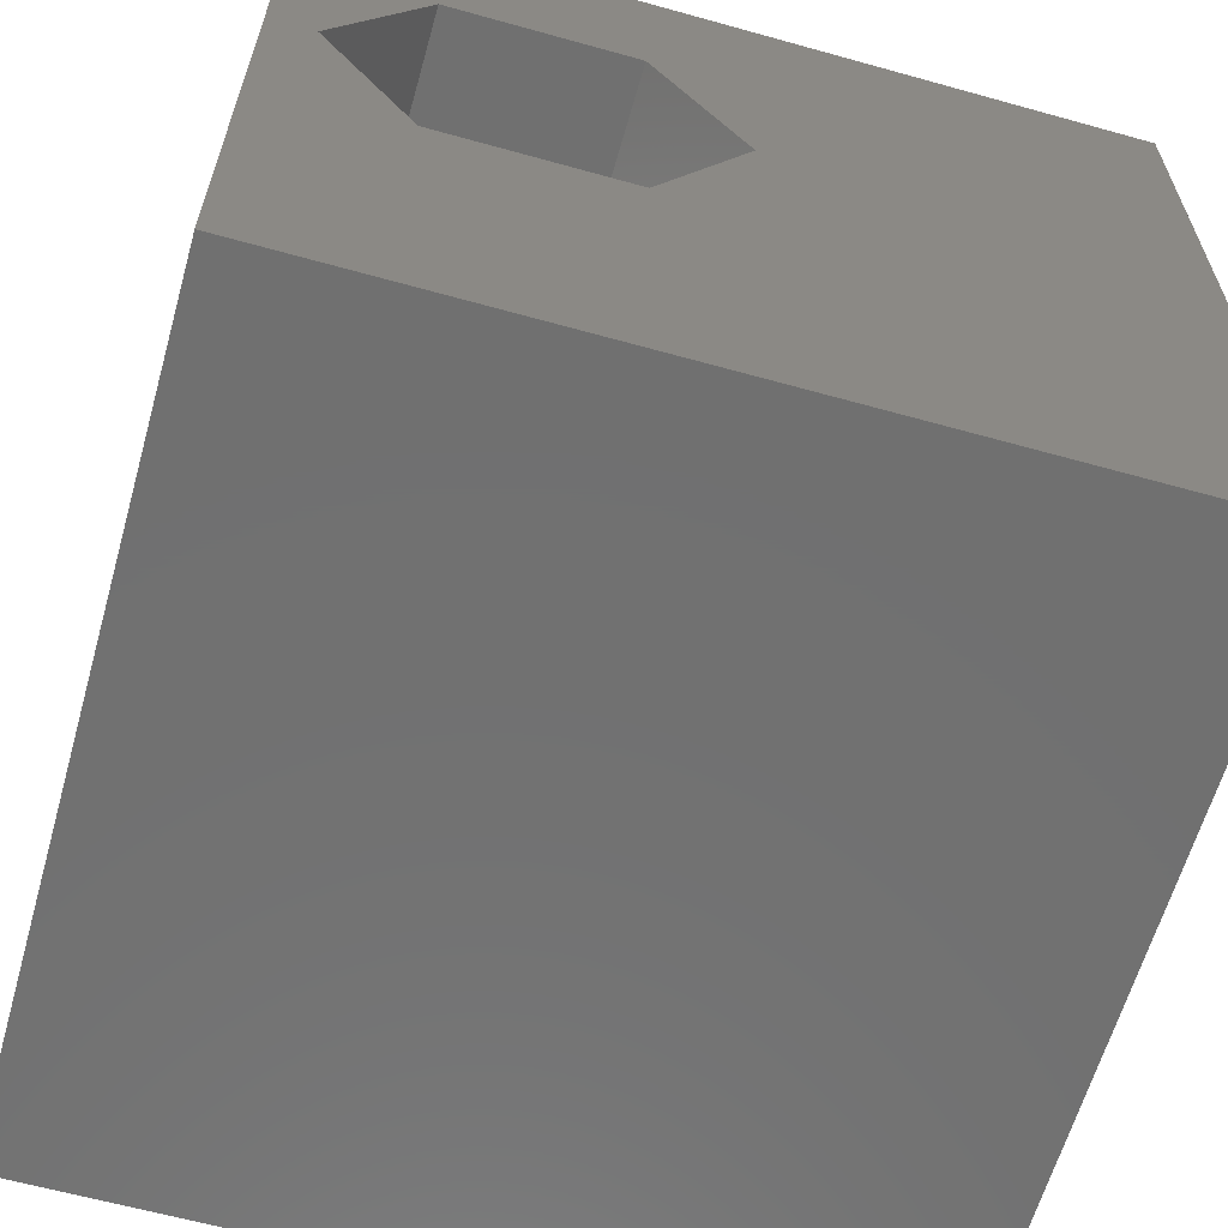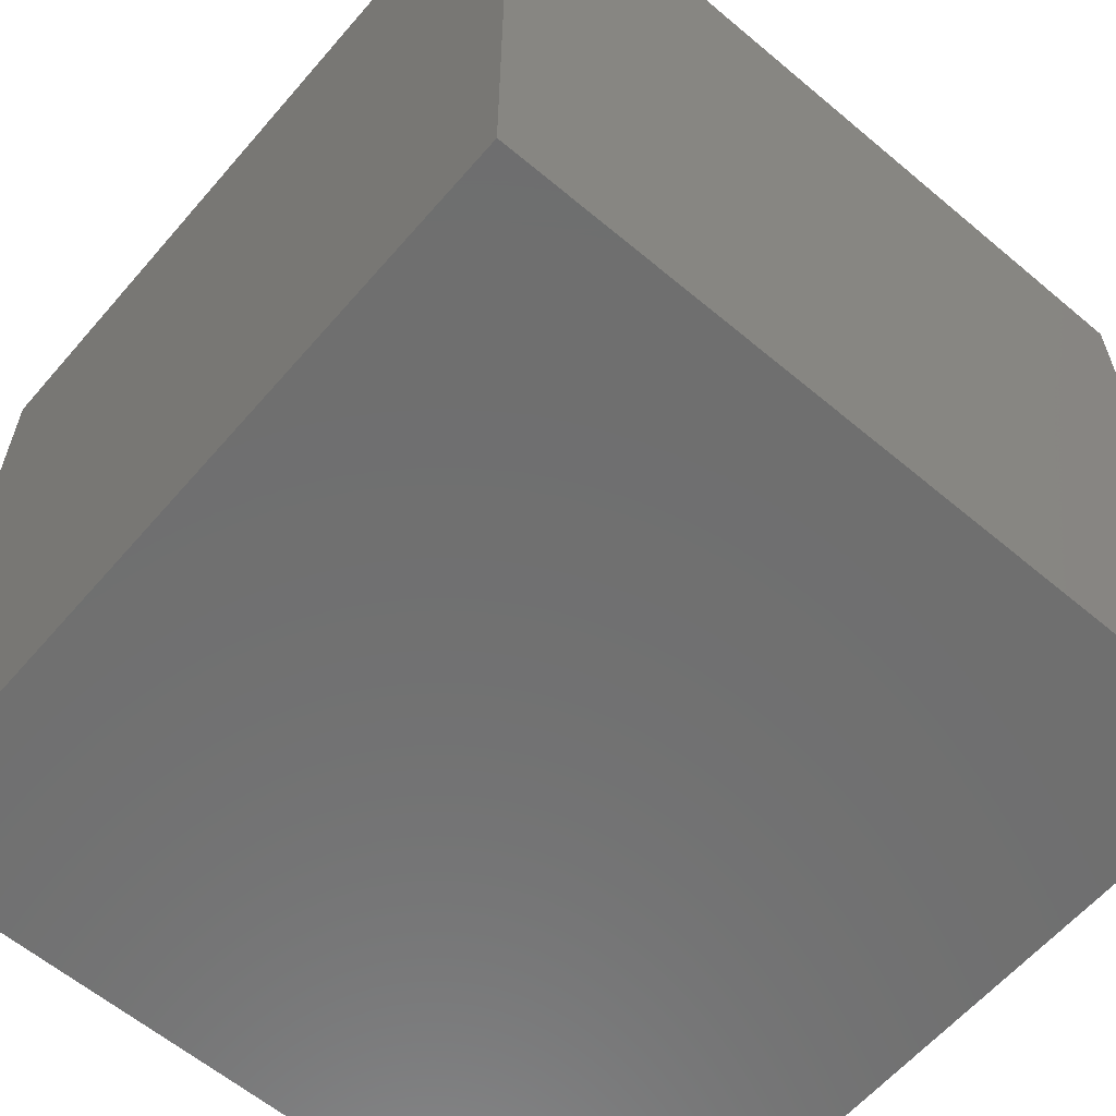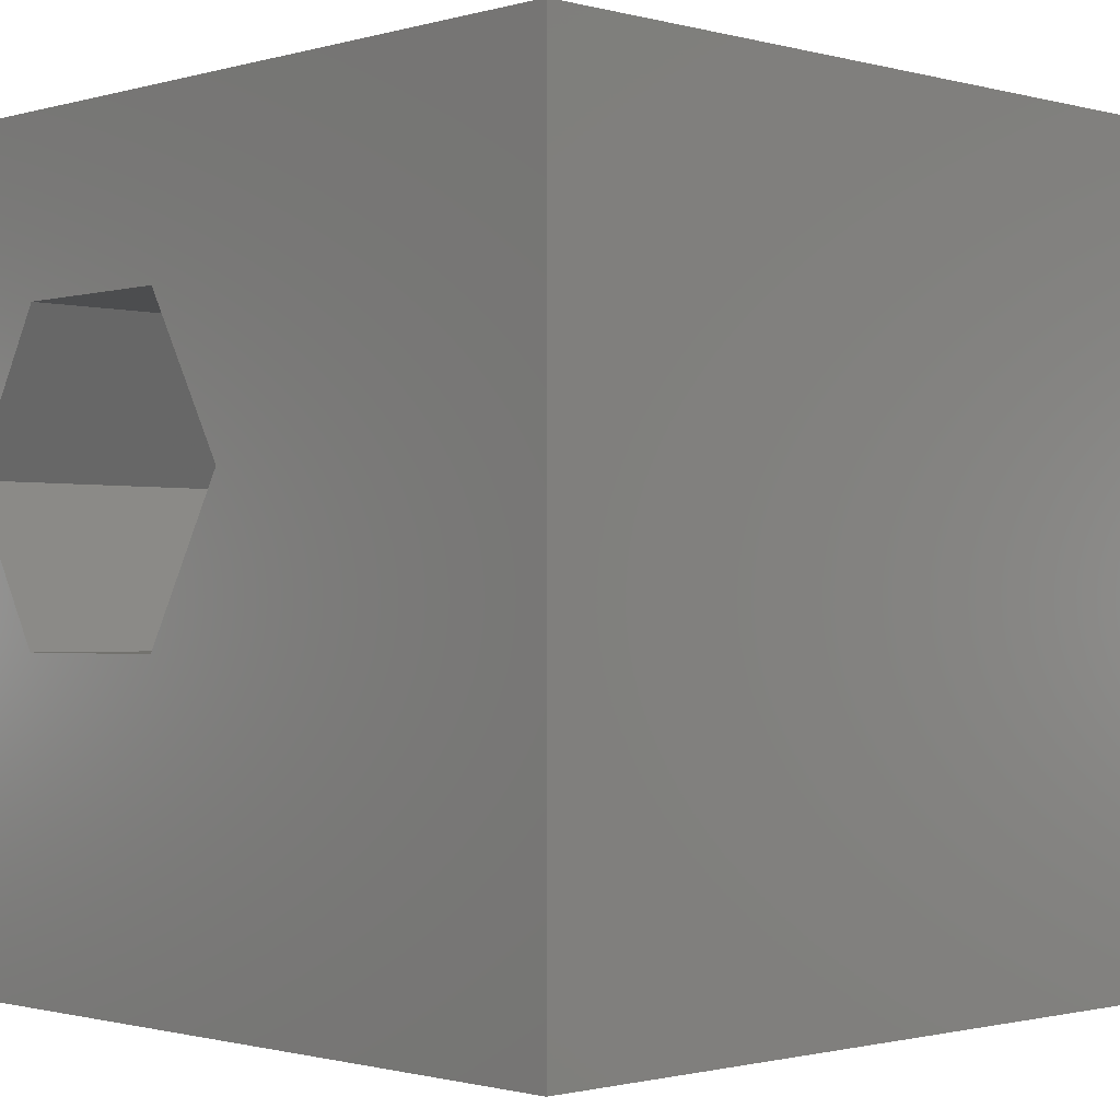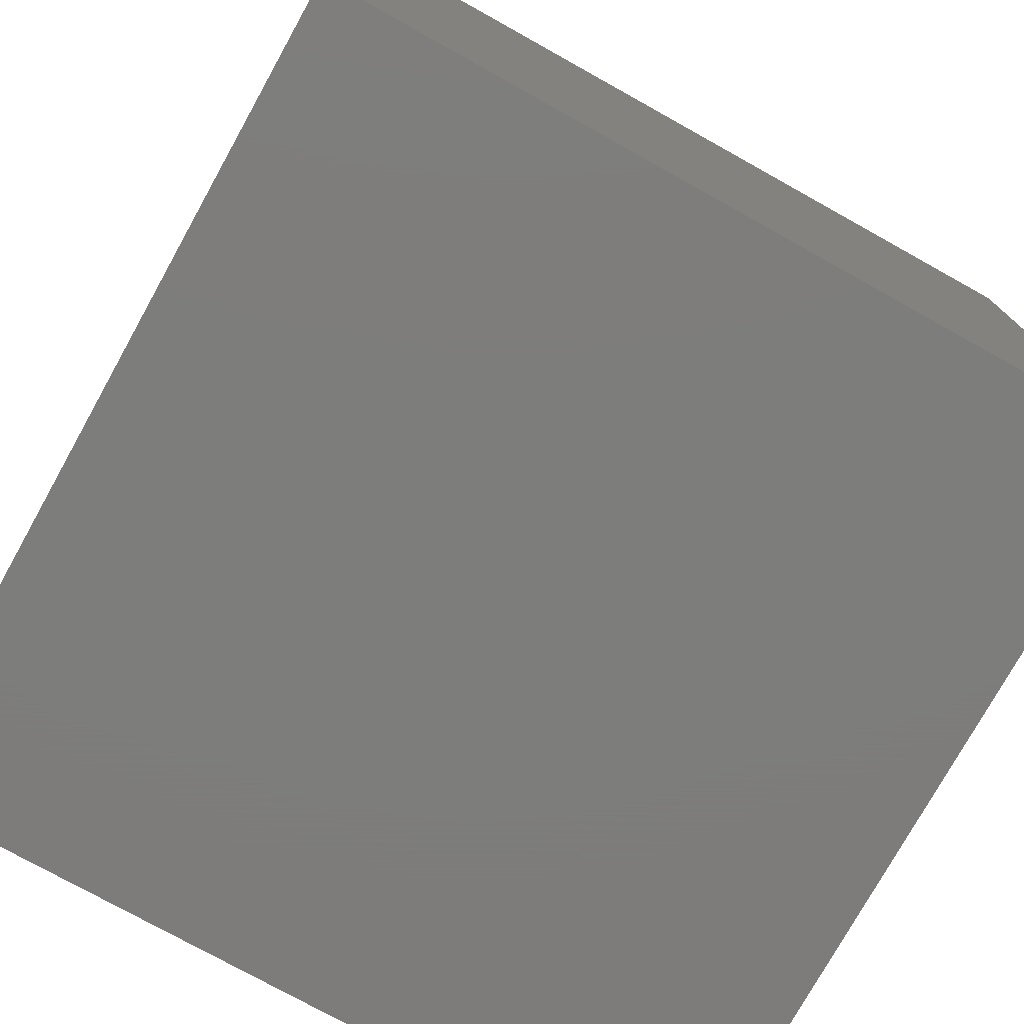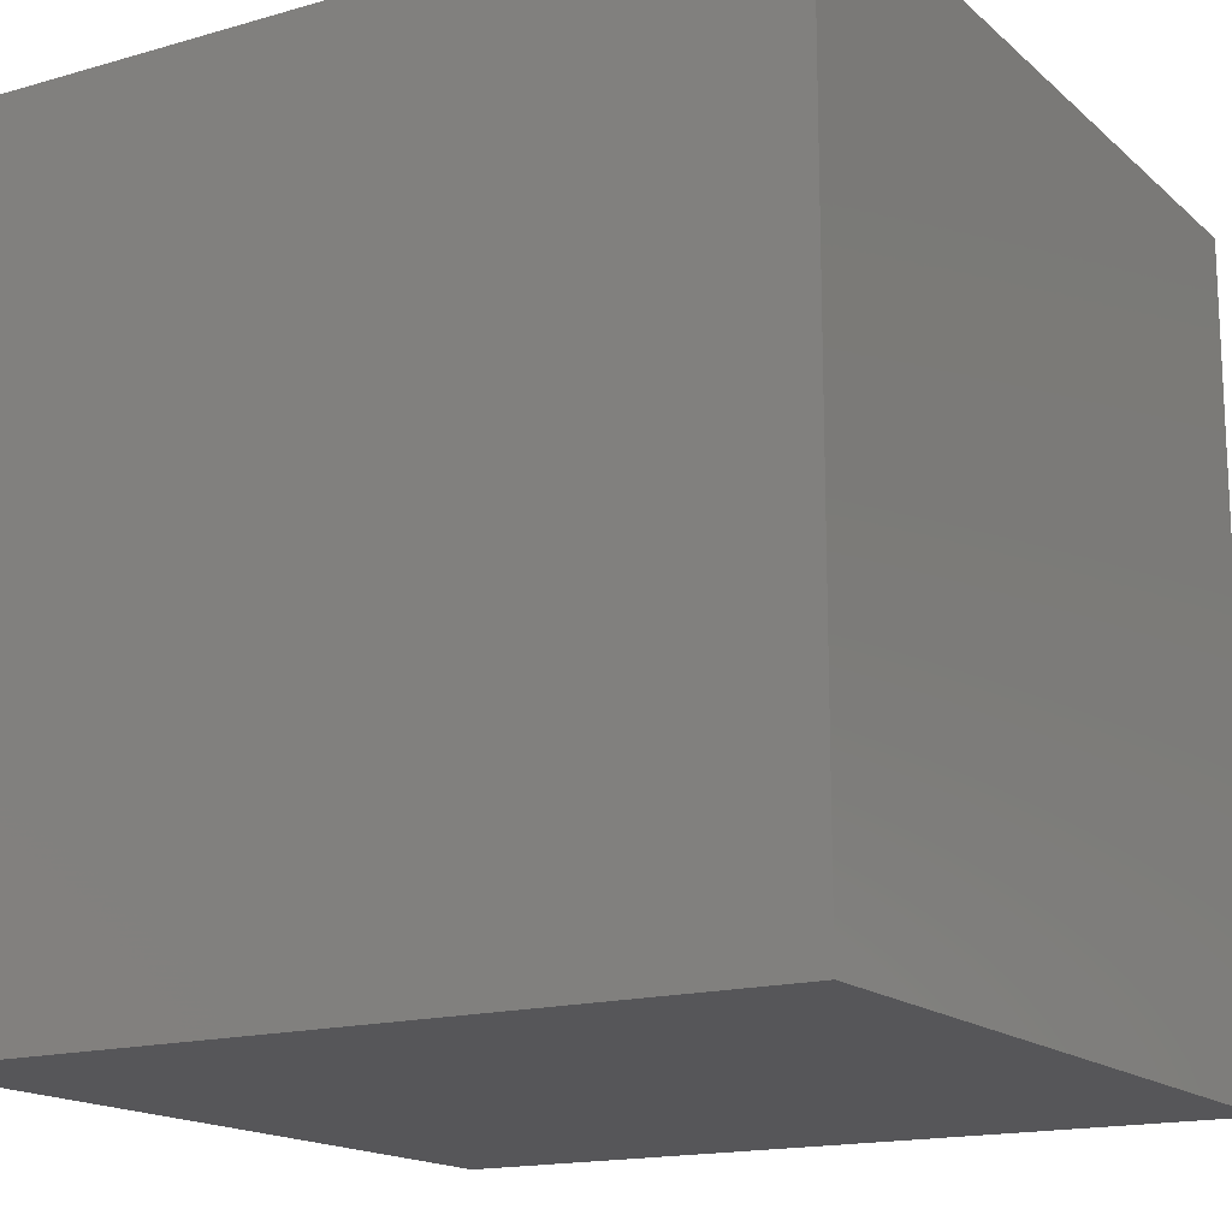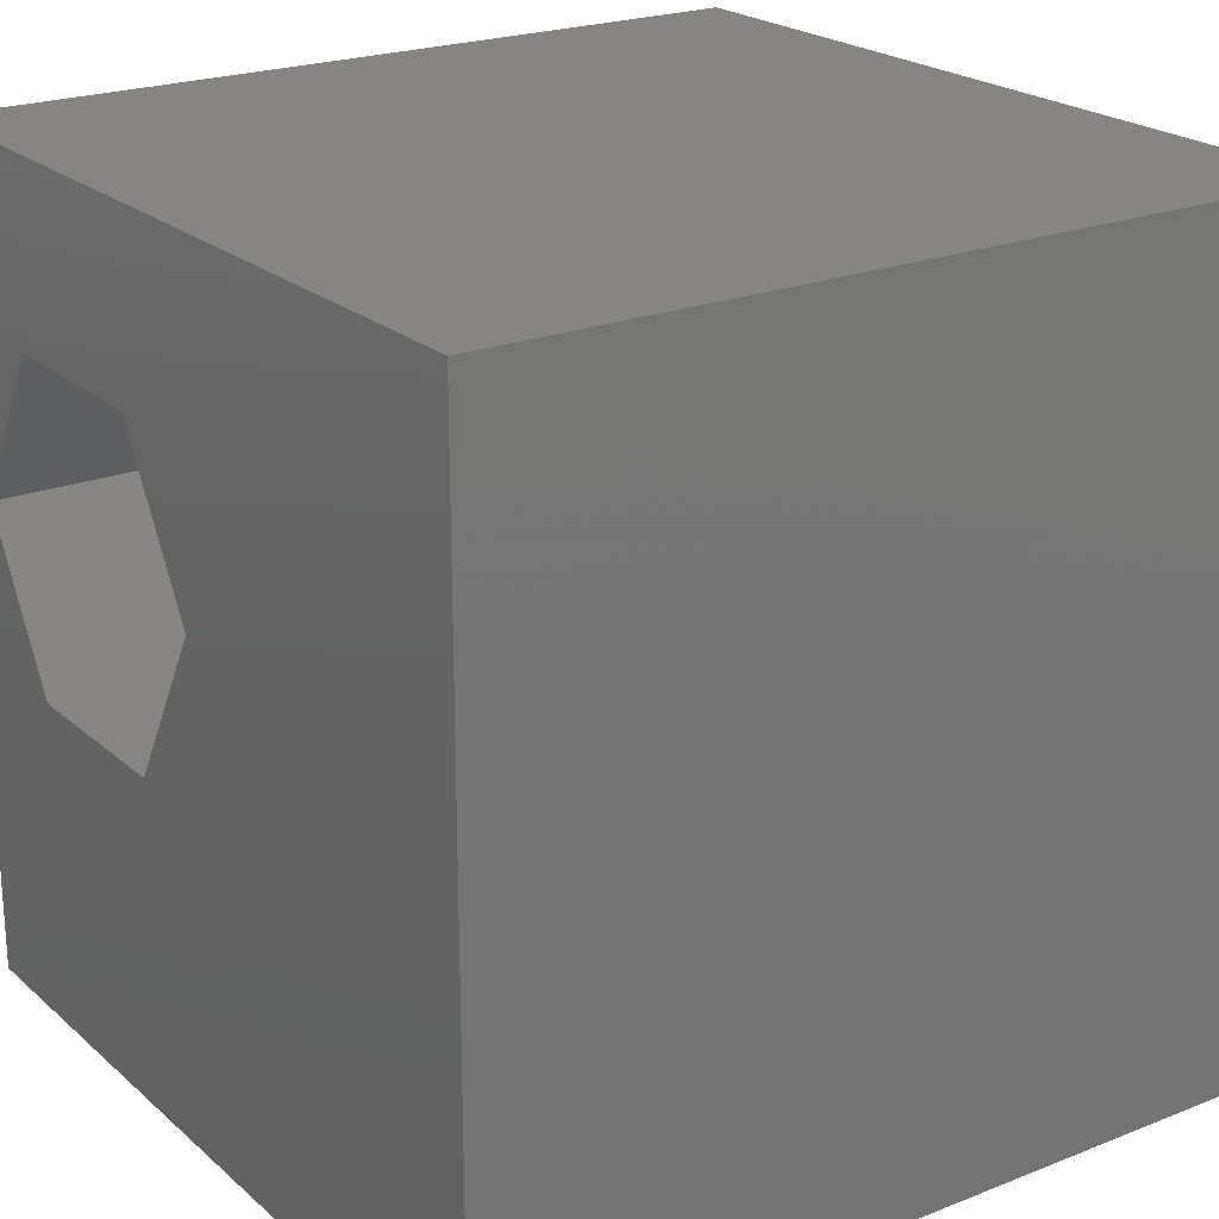
<metadata>
{"format":"stl","ext":"stl","renderer":"f3d","projection":"perspective","resolution":1024,"background":"white","views":[{"elev":-62.5,"azim":-15.8,"up":"+Y"},{"elev":-60.9,"azim":-40.6,"up":"+Z"},{"elev":-1.1,"azim":46.0,"up":"+Y"},{"elev":-76.5,"azim":150.9,"up":"+Z"},{"elev":-16.1,"azim":-149.3,"up":"+Z"},{"elev":22.1,"azim":55.5,"up":"+Y"}]}
</metadata>
<code>
# stl→obj: 20 verts, 36 faces
v 0 10 10
v 0 10 0
v 0 0 10
v 0 0 0
v 10 10 10
v 5.067 5.907 10
v 10 0 10
v 3.935 3.948 10
v 1.673 3.948 10
v 0.5421 5.907 10
v 1.673 7.867 10
v 3.935 7.867 10
v 10 10 0
v 10 0 0
v 0.5421 5.907 3.868
v 1.673 7.867 3.868
v 3.935 7.867 3.868
v 5.067 5.907 3.868
v 3.935 3.948 3.868
v 1.673 3.948 3.868
f 1 2 3
f 3 2 4
f 5 6 7
f 7 6 8
f 7 8 3
f 8 9 3
f 3 9 10
f 3 10 1
f 1 10 11
f 1 11 5
f 5 11 12
f 5 12 6
f 13 5 14
f 14 5 7
f 2 13 4
f 4 13 14
f 5 13 1
f 1 13 2
f 14 7 4
f 4 7 3
f 15 16 10
f 10 16 11
f 16 17 11
f 11 17 12
f 17 18 12
f 12 18 6
f 18 19 6
f 6 19 8
f 19 20 8
f 8 20 9
f 20 15 9
f 9 15 10
f 20 19 15
f 15 19 18
f 15 18 16
f 16 18 17

</code>
